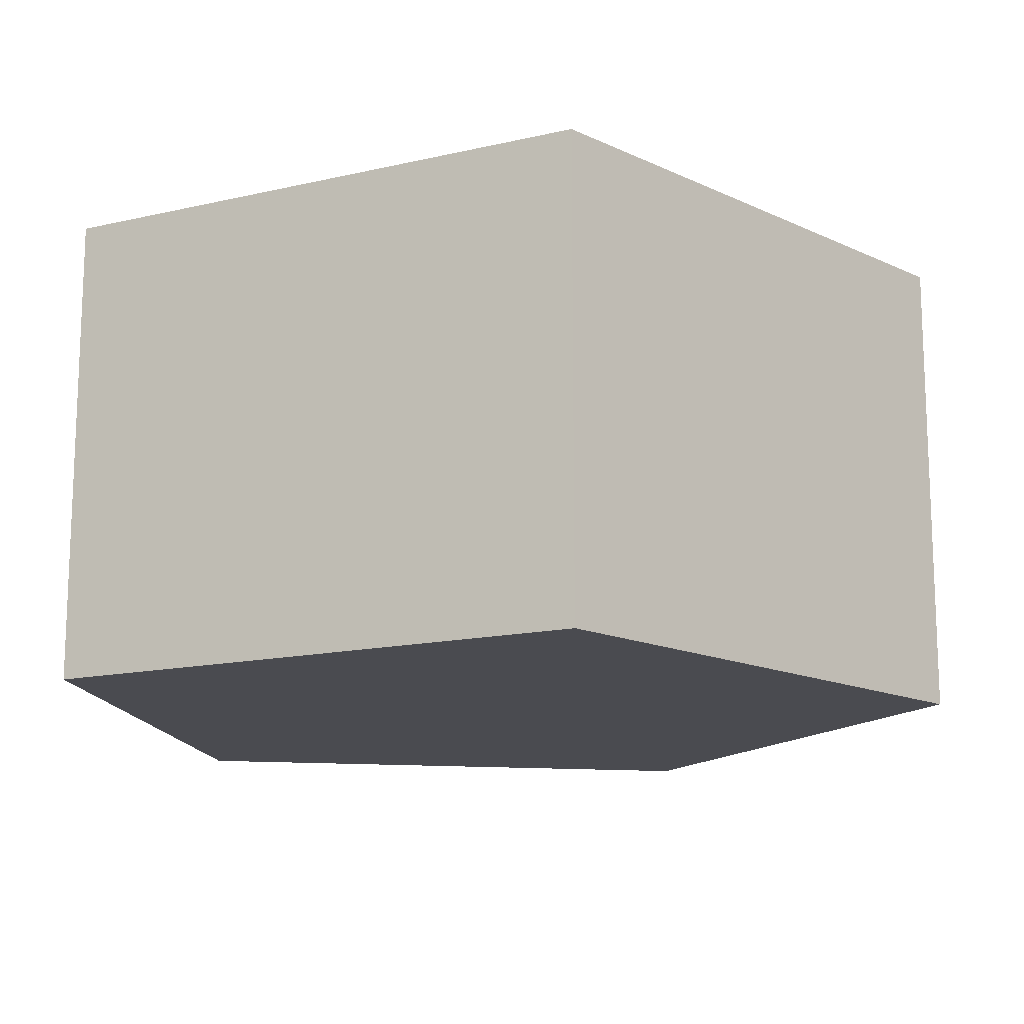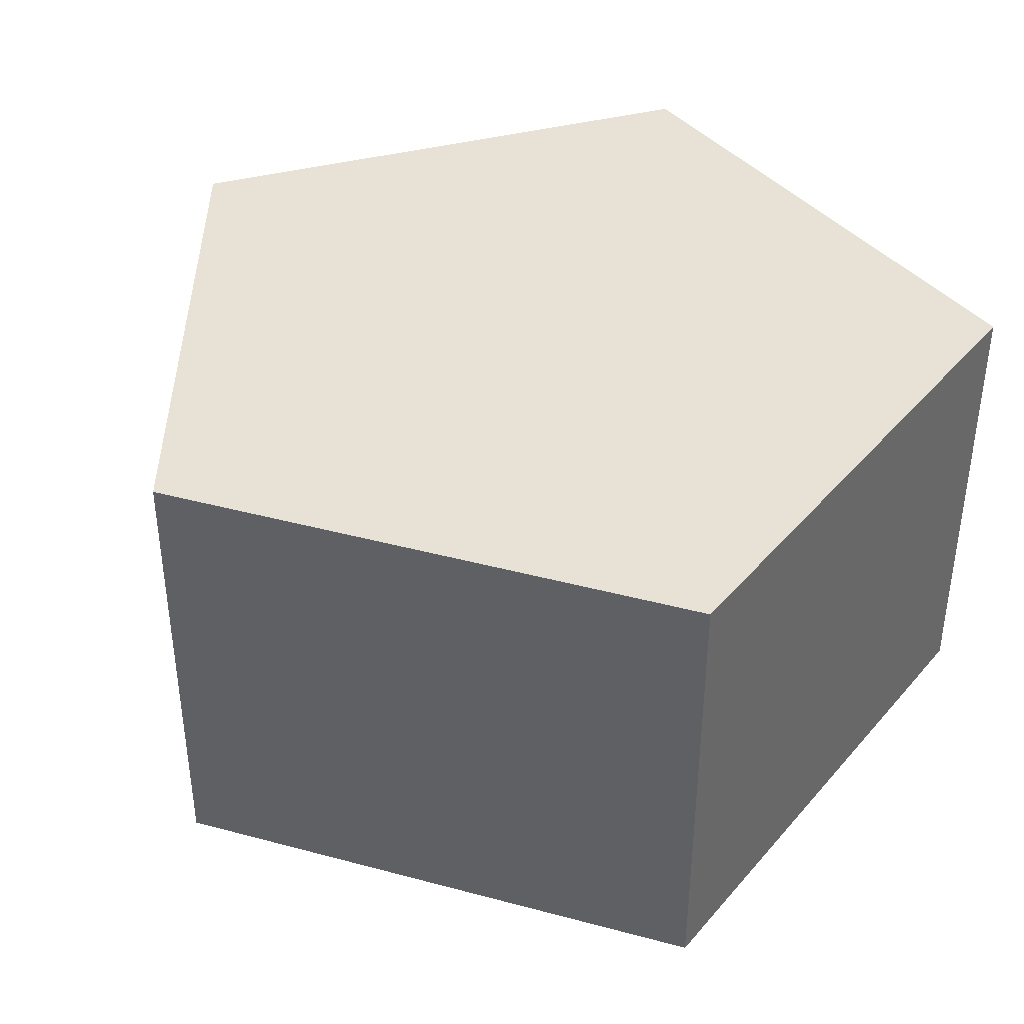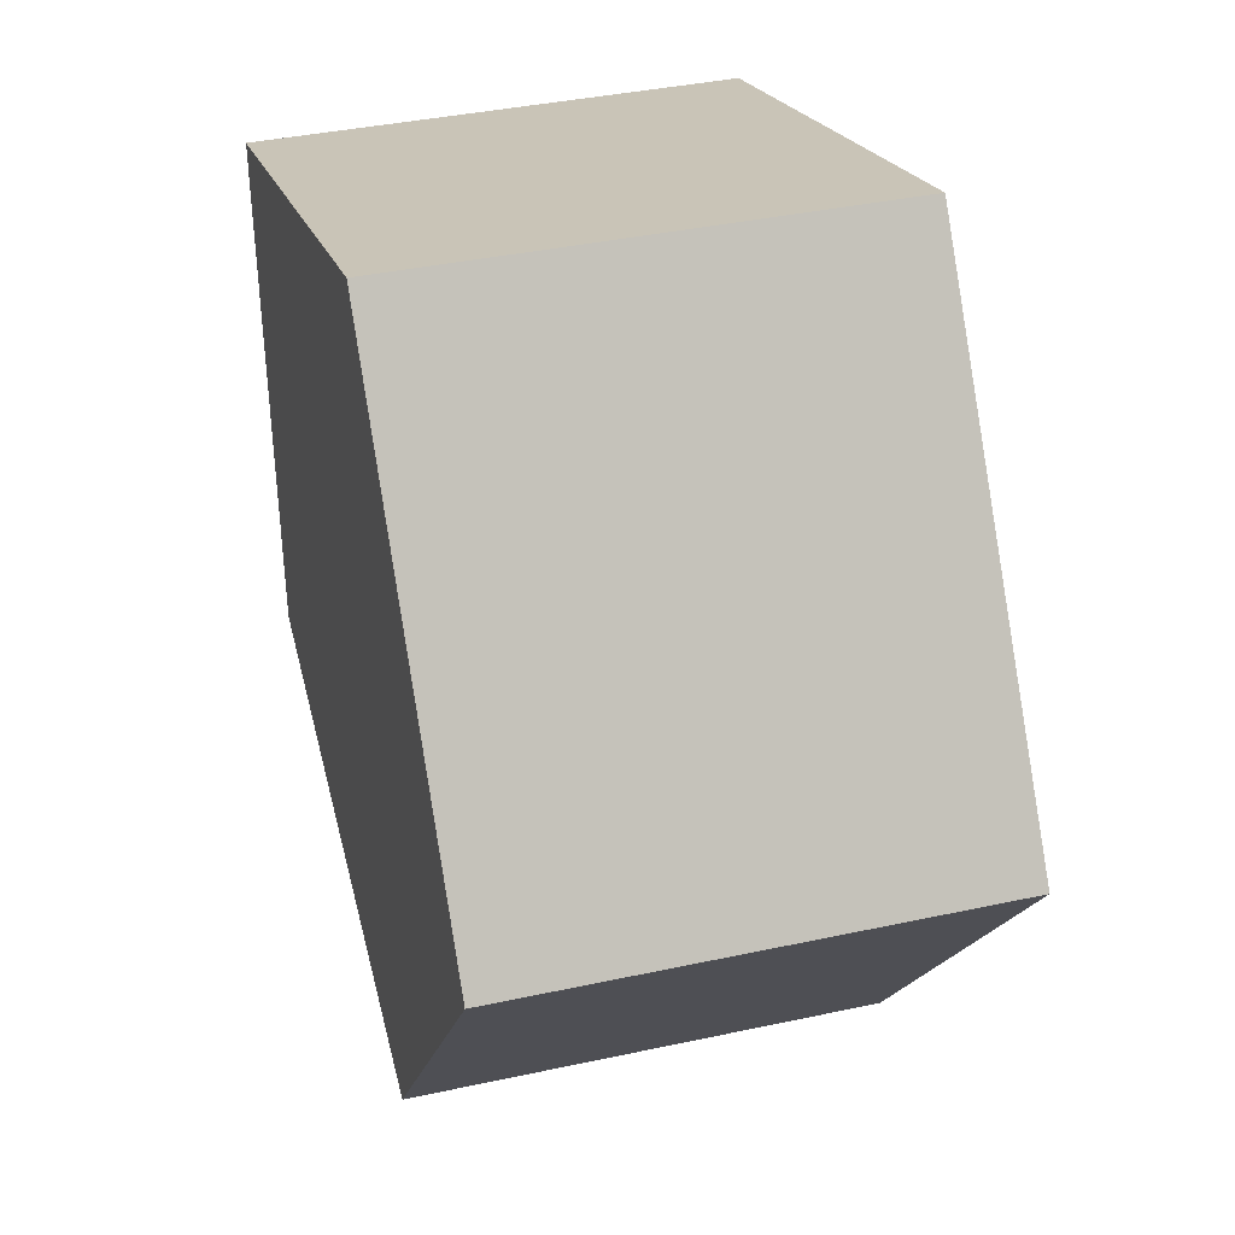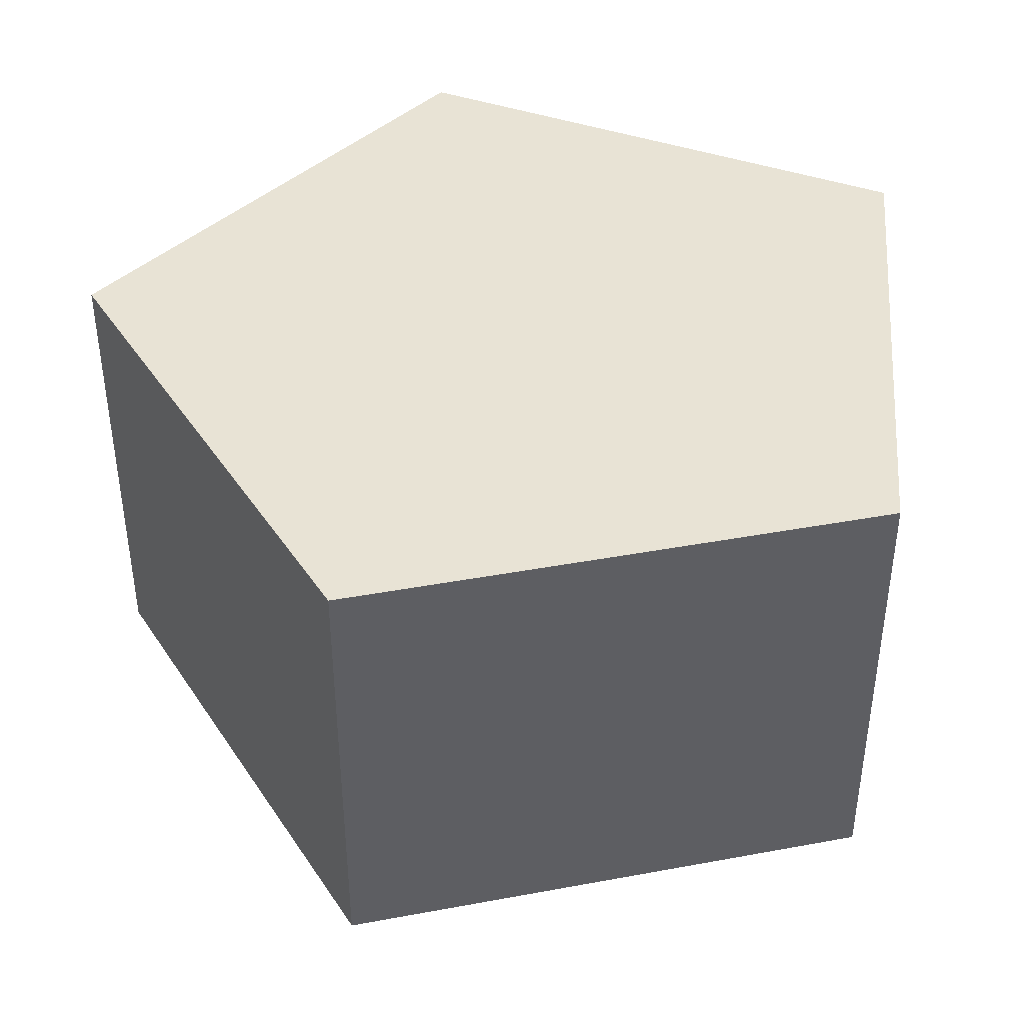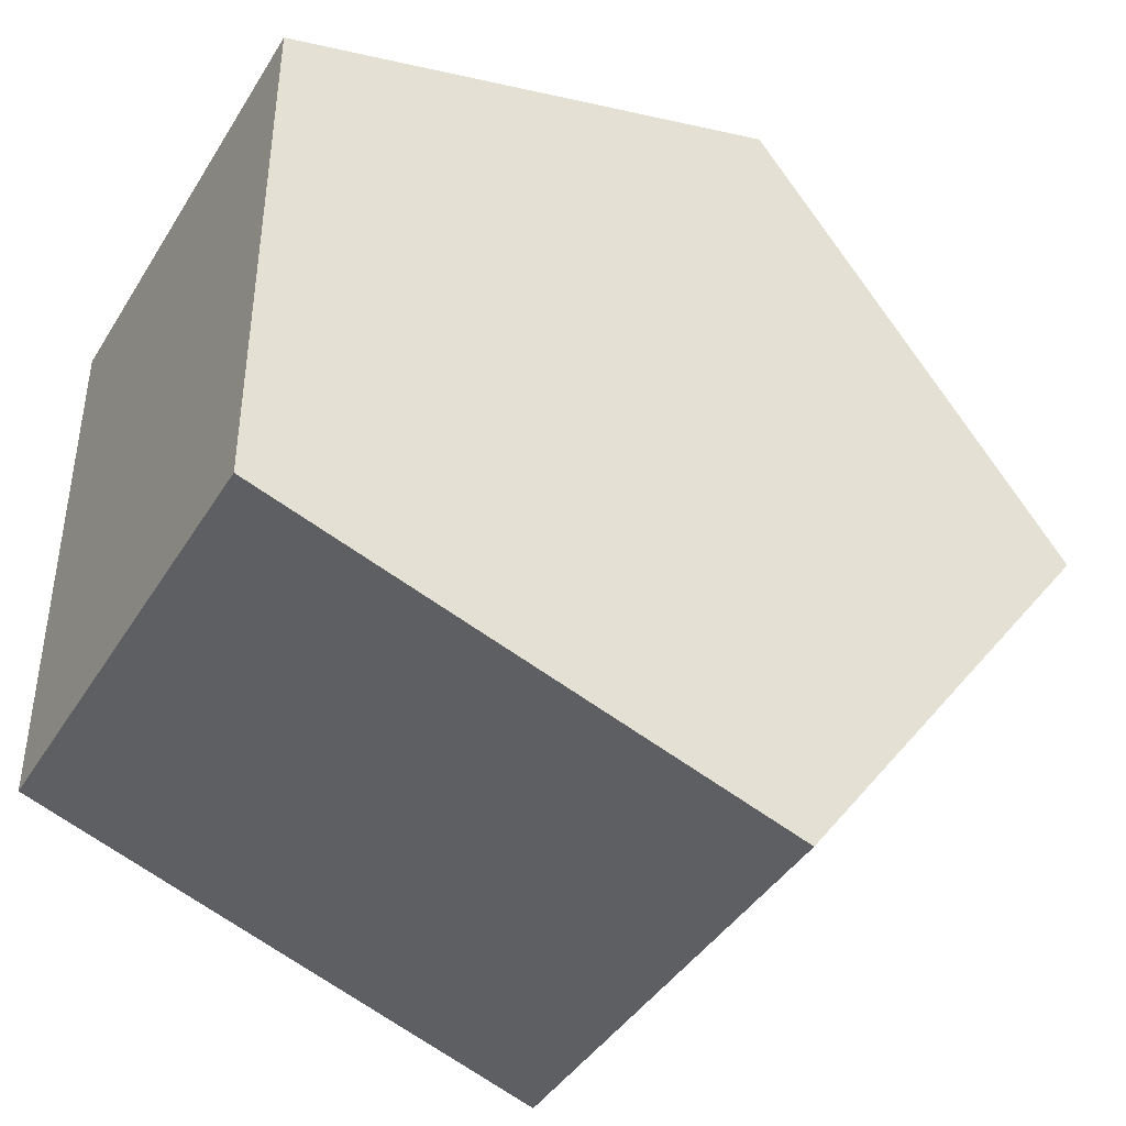
<metadata>
{"format":"obj","ext":"obj","renderer":"f3d","projection":"perspective","resolution":1024,"background":"white","views":[{"elev":-14.5,"azim":-63.2,"up":"+Y"},{"elev":40.2,"azim":144.3,"up":"+Y"},{"elev":38.5,"azim":74.7,"up":"+Z"},{"elev":41.3,"azim":113.3,"up":"+Y"},{"elev":-41.9,"azim":-29.3,"up":"+Z"}]}
</metadata>
<code>
g default
v 1.536 -2.5 -3.491
v -4.055 -2.5 -1.675
v -4.055 -2.5 4.203
v 1.536 -2.5 6.019
v 4.991 -2.5 1.264
v 1.536 2.5 -3.491
v -4.055 2.5 -1.675
v -4.055 2.5 4.203
v 1.536 2.5 6.019
v 4.991 2.5 1.264
v -0.009489 -2.5 1.264
v -0.009489 2.5 1.264
g pCylinder1
f 1 2 7 6
f 2 3 8 7
f 3 4 9 8
f 4 5 10 9
f 5 1 6 10
f 2 1 11
f 3 2 11
f 4 3 11
f 5 4 11
f 1 5 11
f 6 7 12
f 7 8 12
f 8 9 12
f 9 10 12
f 10 6 12

</code>
